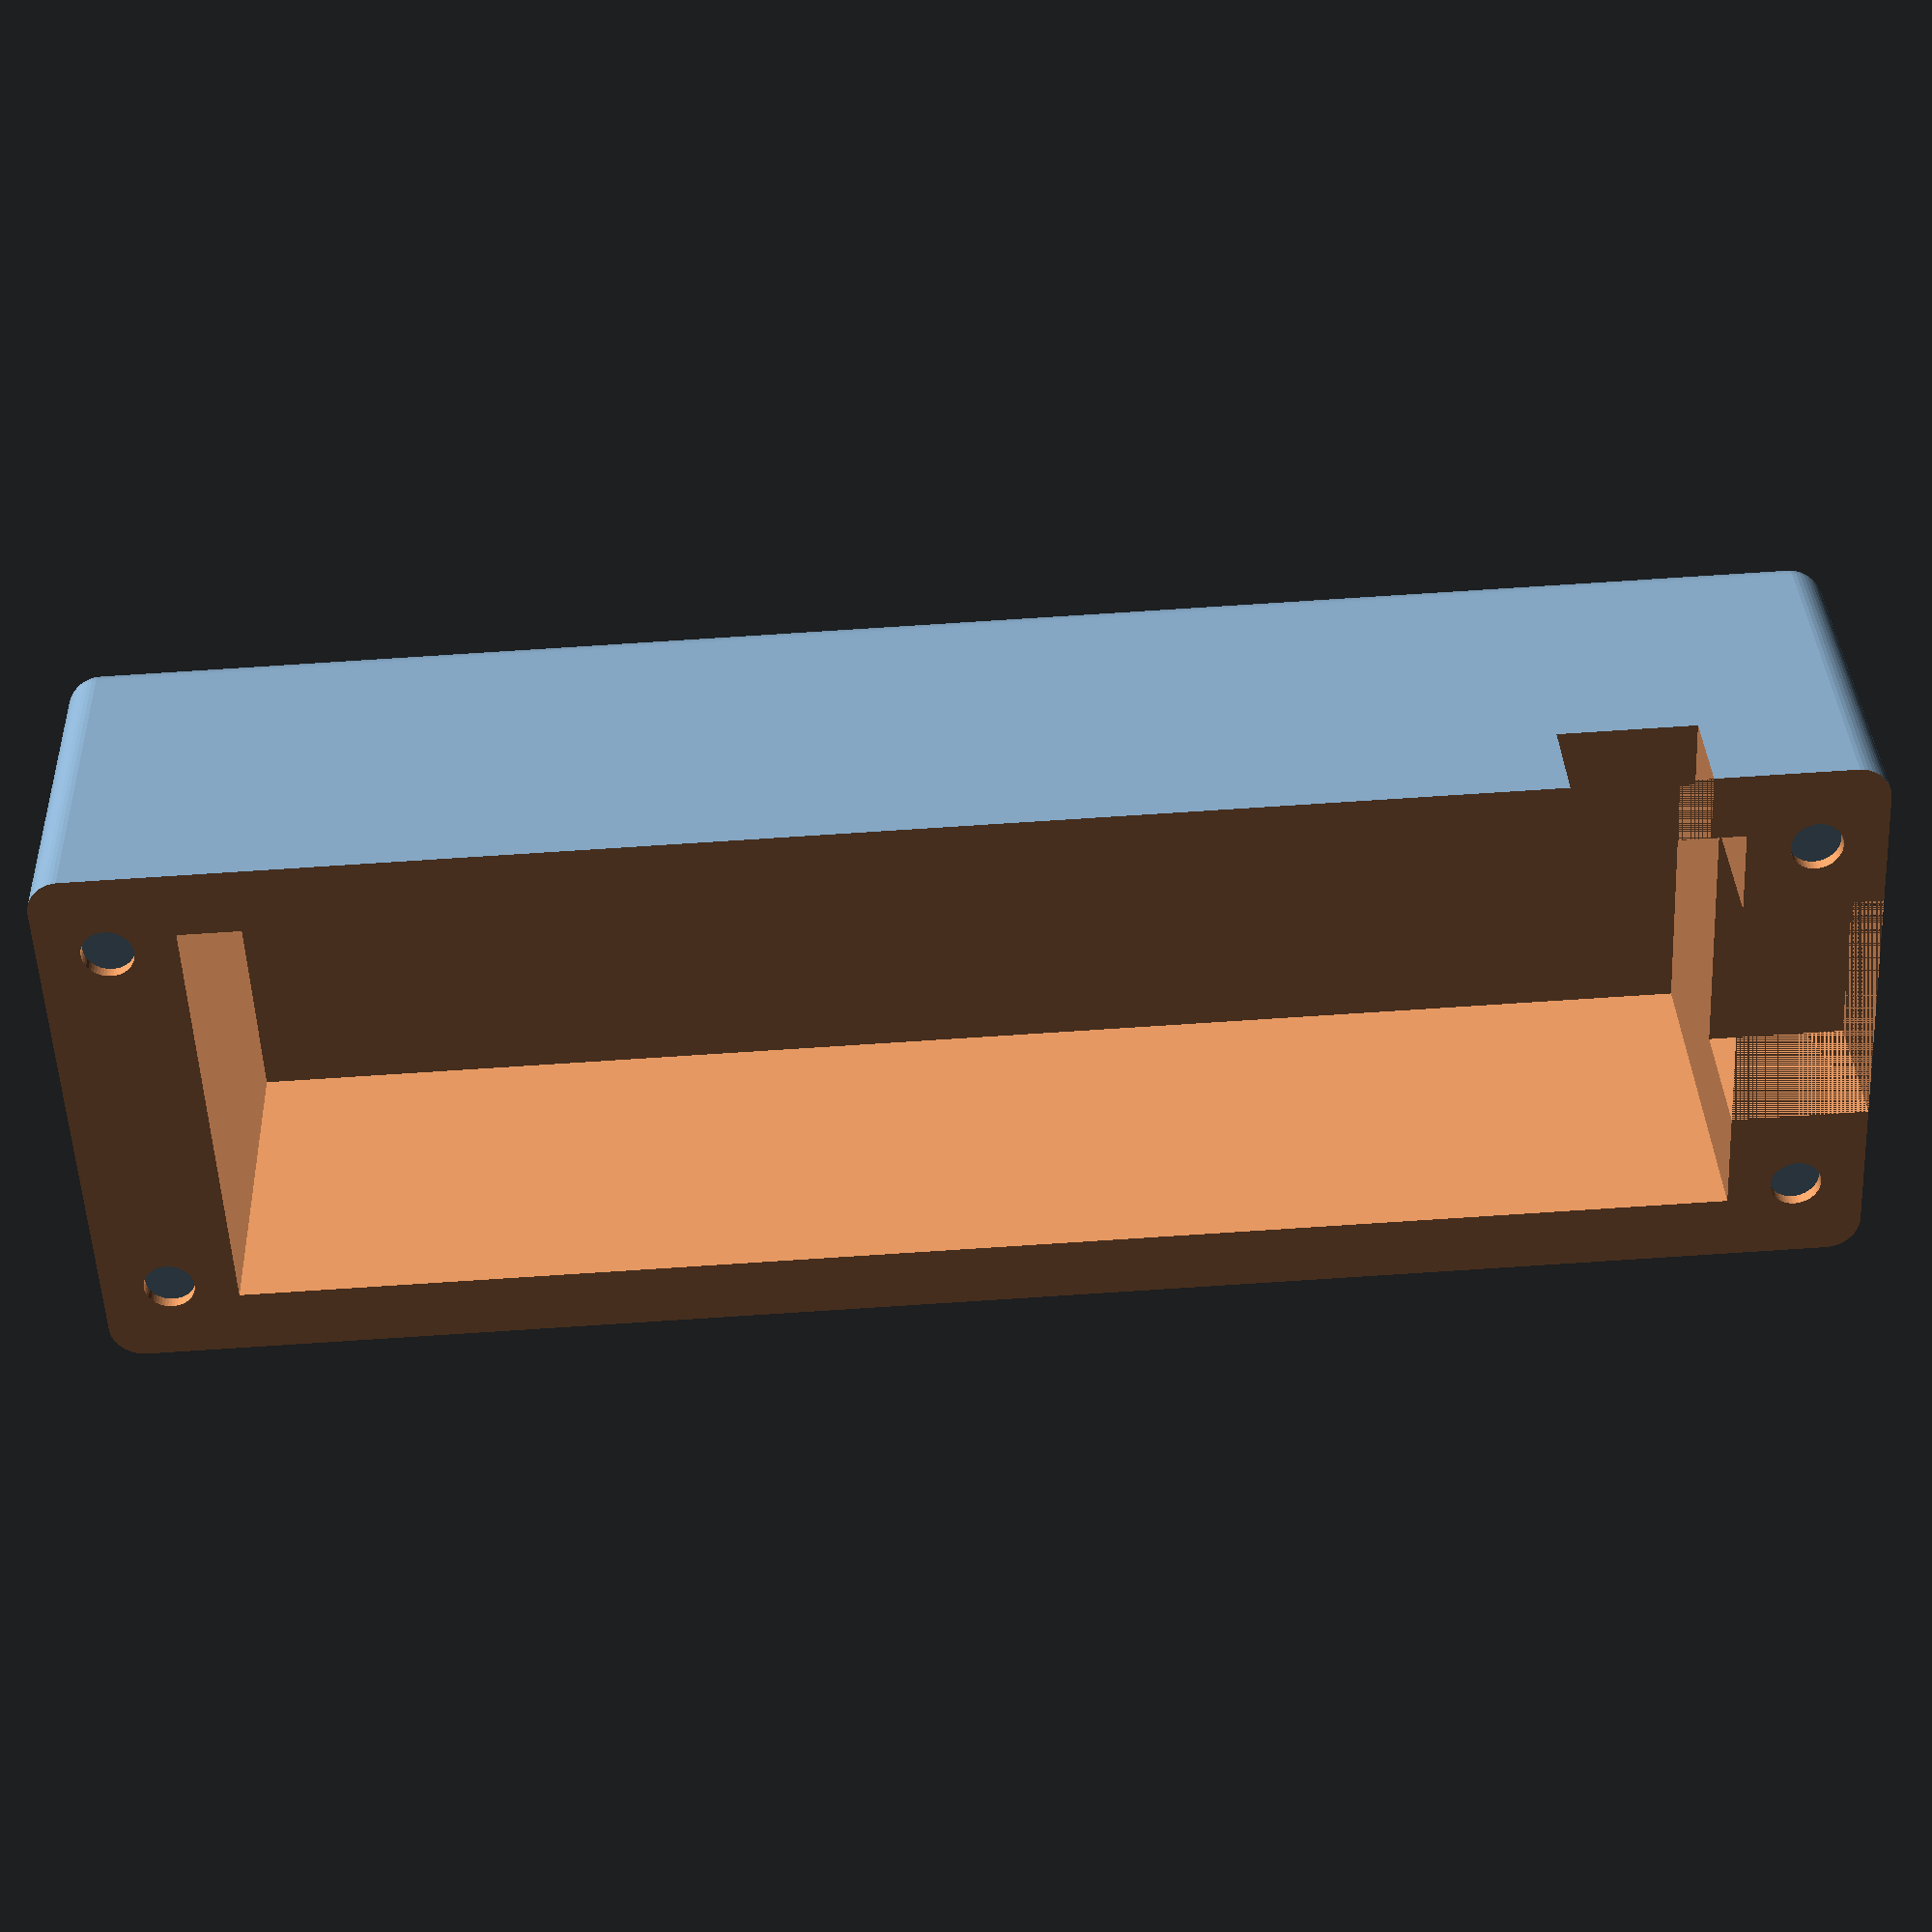
<openscad>
$fn=50;
difference() {
    minkowski() {
        cube([100,30,21]);
        sphere(2);
    }
    translate([6,2,0])cube([88,26,26]);
    translate([-2,7,13])cube([10,15,8]);
    translate([8,-2,15.5])cube([8,5,5.5]);
    
    //Schraubenlöcher
    translate([2,3,-2])cylinder(22,5.5/2,5.5/2);
    translate([2,27,-2])cylinder(22,5.5/2,5.5/2);
    translate([98,3,-2])cylinder(22,5.5/2,5.5/2);
    translate([98,27,-2])cylinder(22,5.5/2,5.5/2);

    translate([2,3,-2])cylinder(26,3/2,3/2);
    translate([2,27,-2])cylinder(26,3/2,3/2);
    translate([98,3,-2])cylinder(26,3/2,3/2);
    translate([98,27,-2])cylinder(26,3/2,3/2);

    //Oben saubere Kante
    translate([-2,-2,21])cube([110,40,2]);
}
//Sehr sehr dreckig, aber notwendig für Cura 0.3=Schichthöhe
translate([-1,0,20])cube([5,5,0.3]);
translate([-1,25,20])cube([5,5,0.3]);
translate([96,0,20])cube([5,5,0.3]);
translate([96,25,20])cube([5,5,0.3]);

</openscad>
<views>
elev=144.6 azim=357.2 roll=182.3 proj=p view=wireframe
</views>
